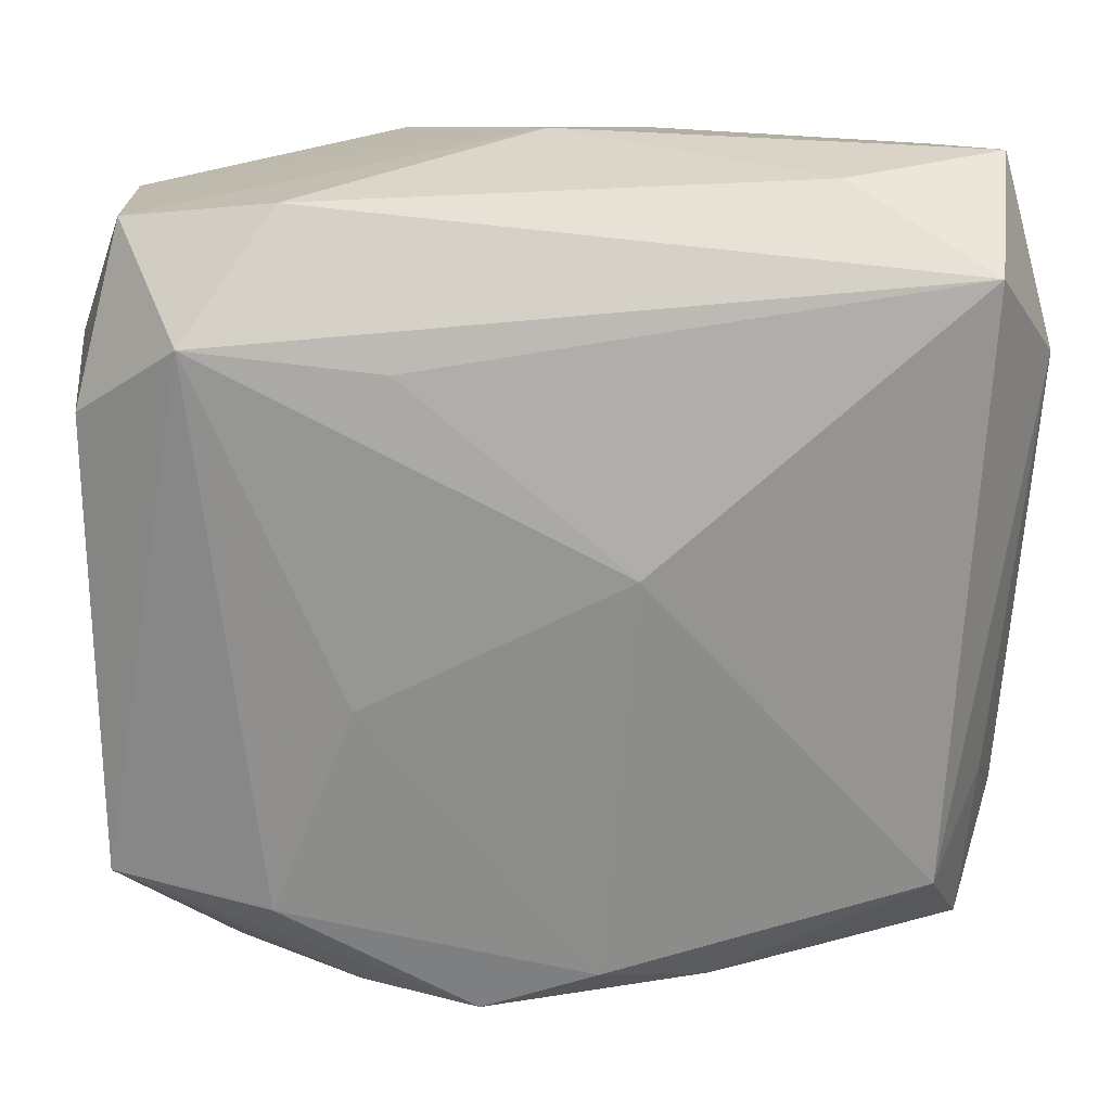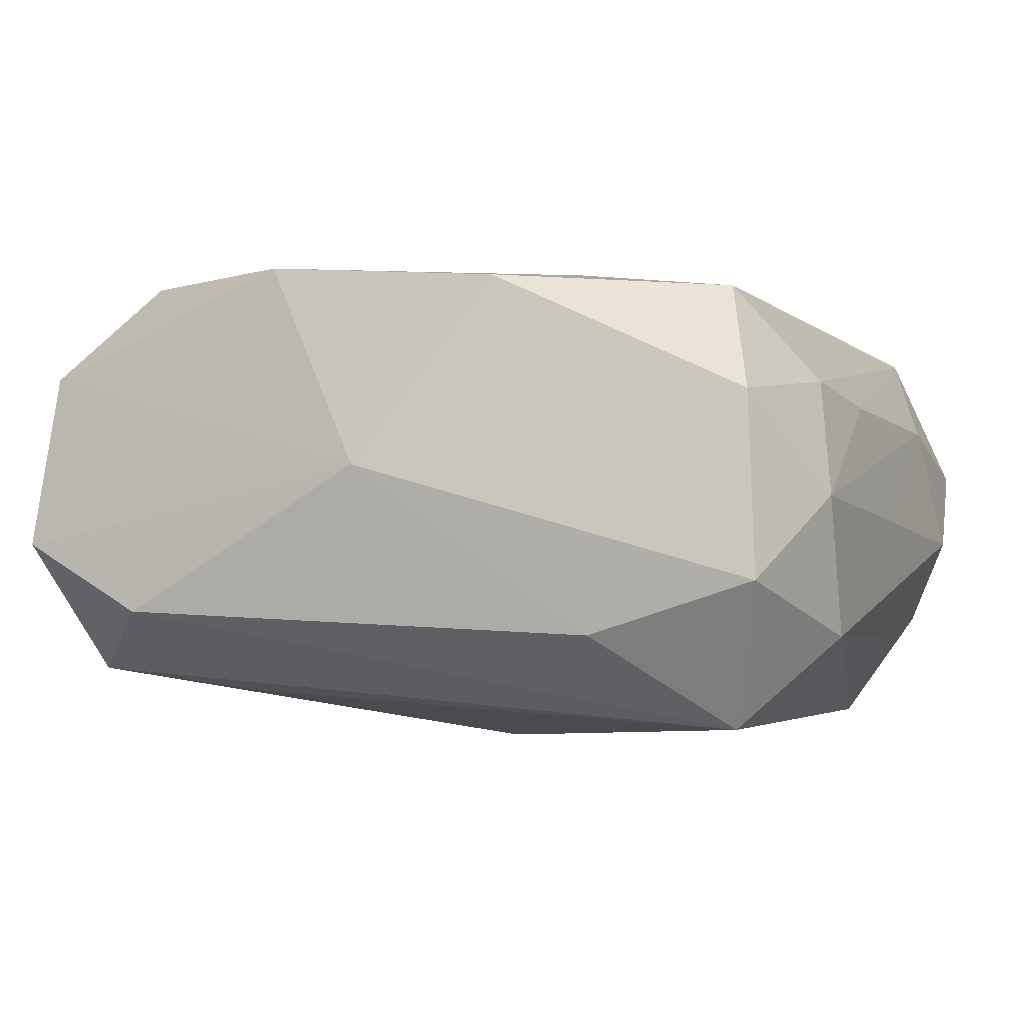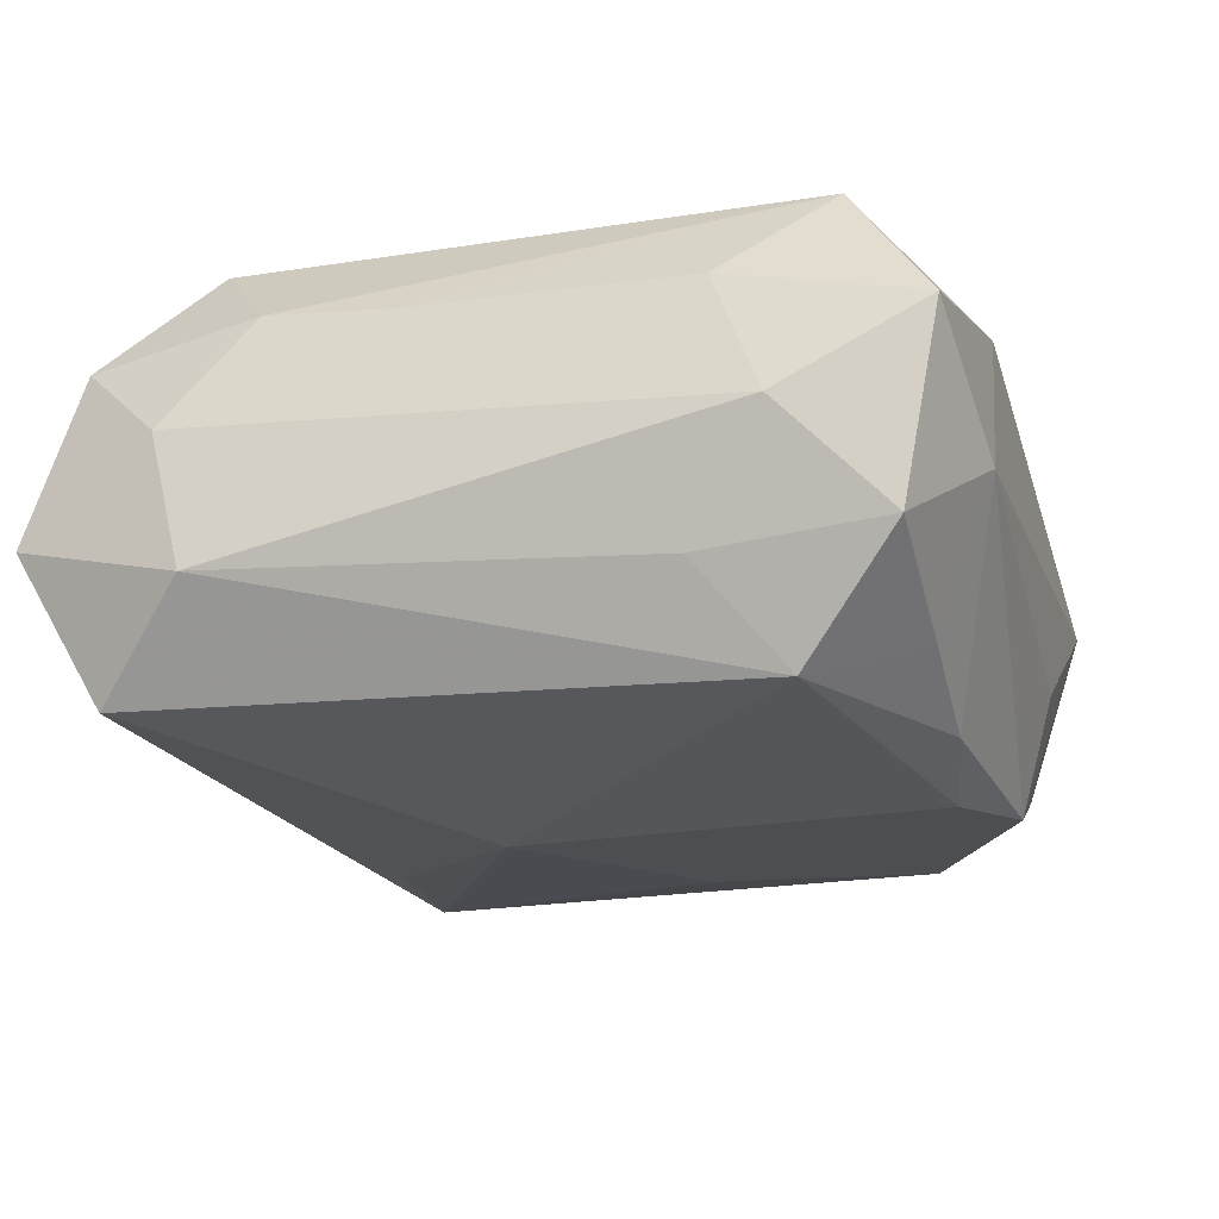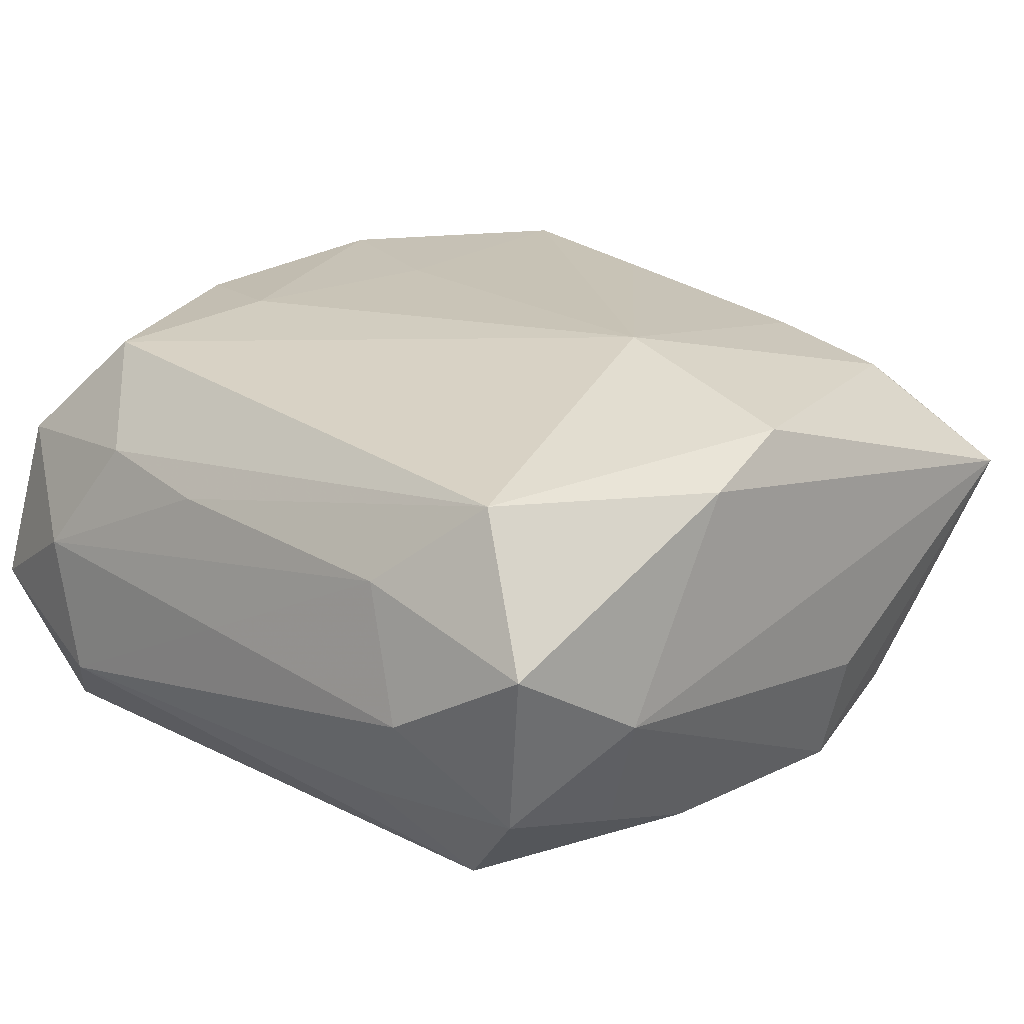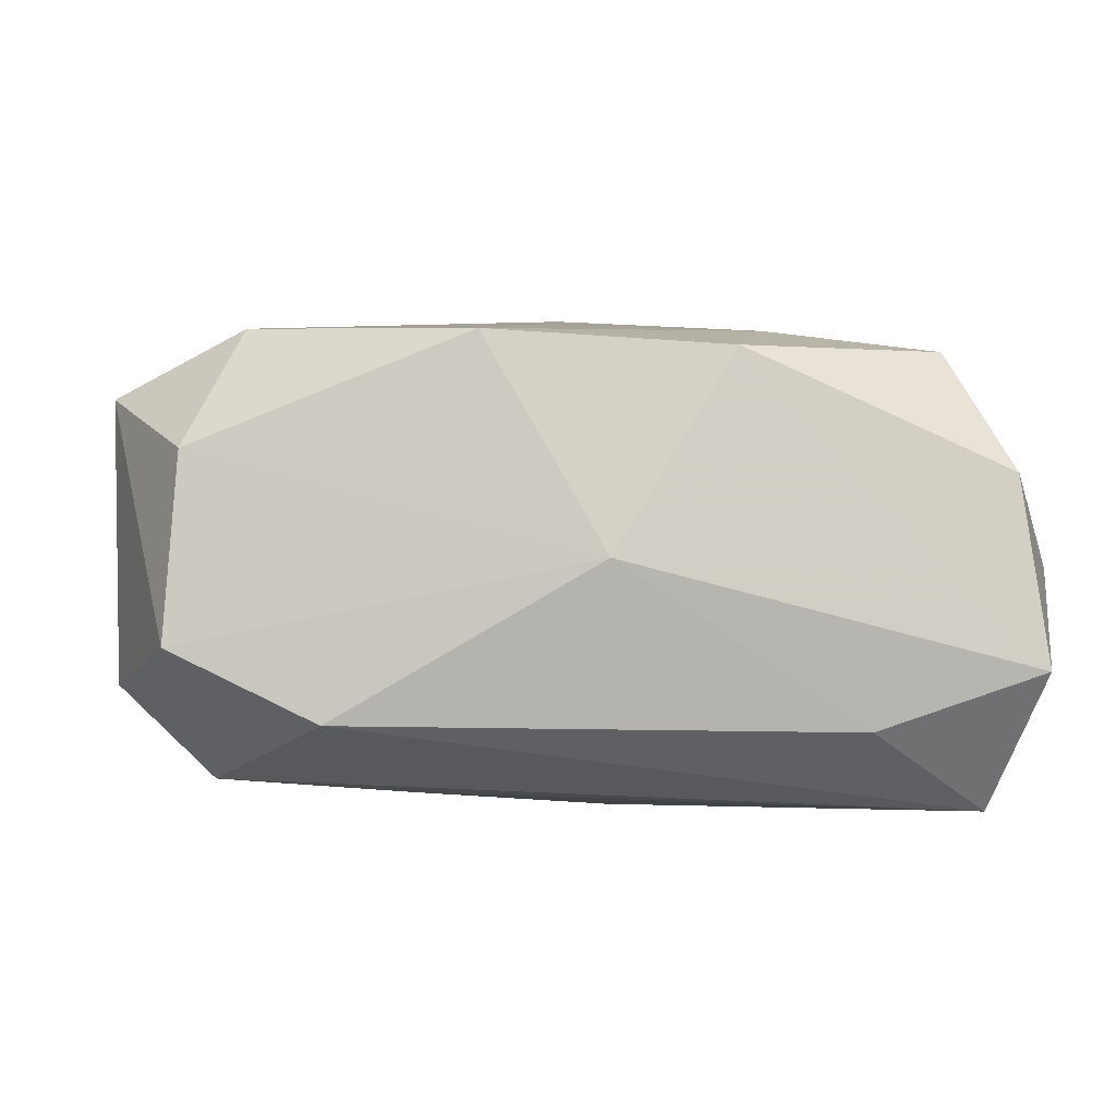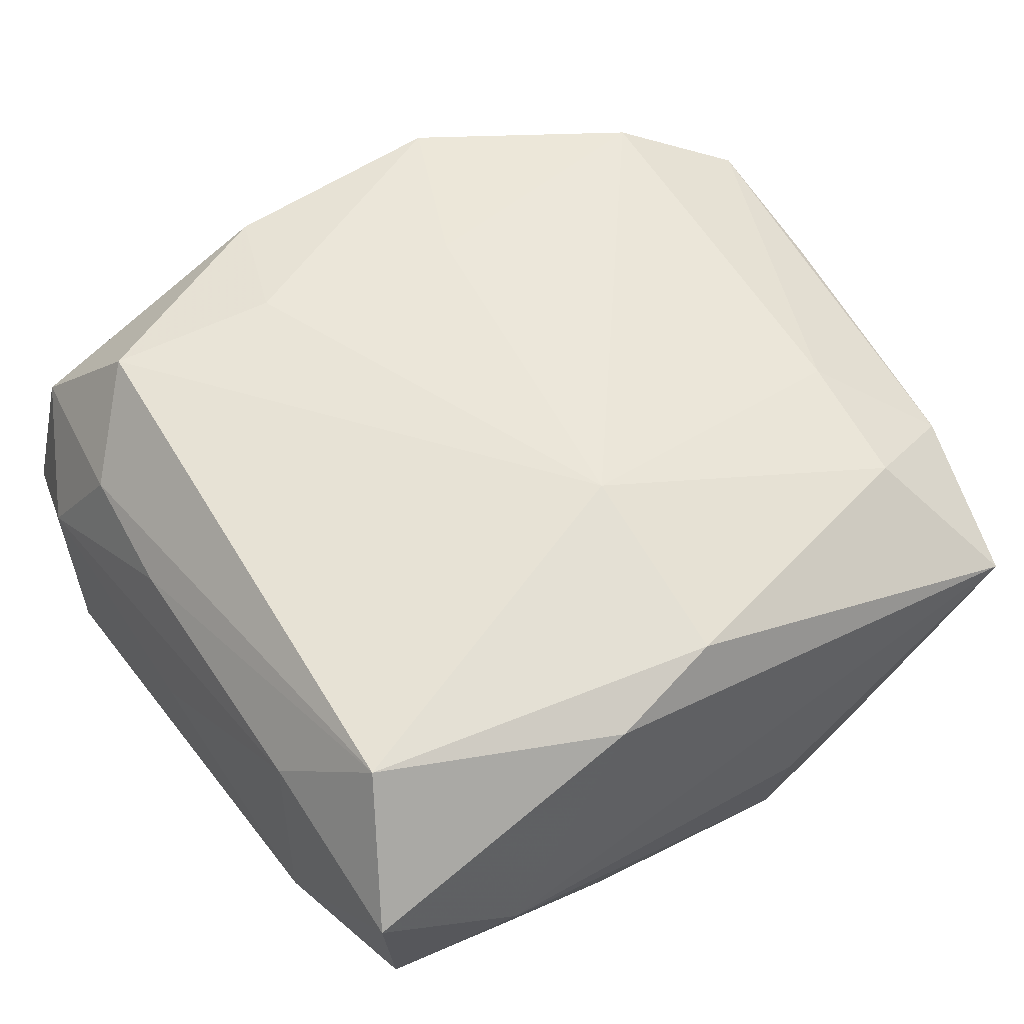
<metadata>
{"format":"obj","ext":"obj","renderer":"f3d","projection":"perspective","resolution":1024,"background":"white","views":[{"elev":25.3,"azim":172.1,"up":"+Y"},{"elev":-0.4,"azim":-158.1,"up":"+Z"},{"elev":-24.3,"azim":-72.9,"up":"+Z"},{"elev":19.3,"azim":-46.9,"up":"+Z"},{"elev":6.0,"azim":173.4,"up":"+Z"},{"elev":49.7,"azim":-33.9,"up":"+Z"}]}
</metadata>
<code>
v 0.008968 -0.02951 -0.01754
v 0.03082 0.02737 0.01084
v -0.02994 -0.02871 -0.01062
v -0.03428 -7.377e-05 -0.001199
v 0.02946 -0.03226 0.005046
v 0.02113 0.03166 -0.008419
v -0.03168 0.01486 0.009976
v -0.02816 0.02665 -0.01675
v -0.009016 0.02834 0.01801
v 0.0243 -0.01263 0.01531
v -0.03445 -0.02105 -0.003228
v -0.03409 0.02128 0.0008672
v 0.03216 0.0295 -0.003034
v 0.0325 -0.01942 0.009472
v -0.00248 0.006623 -0.01972
v -0.03123 0.0324 -0.005397
v 0.008347 -0.0323 -0.008176
v 0.01763 -0.02906 -0.01312
v -0.03076 -0.01473 -0.01183
v 0.03545 0.003193 0.01161
v 0.03596 0.015 0.01374
v 0.03596 0.01668 -0.0076
v 0.03596 -0.01886 -0.01127
v -0.001184 -0.03055 0.01452
v 0.02539 0.006583 0.01762
v -0.01025 -0.03228 0.01188
v 0.0008741 0.03283 0.003283
v -0.02895 -0.0256 0.01387
v 0.02662 -0.02757 -0.007776
v 0.009763 0.02875 0.01923
v -0.03252 0.004529 0.008326
v -0.03268 -0.03213 0.003089
v -0.01268 0.01798 0.01886
v 0.01421 0.0213 -0.01537
v -0.02963 0.02883 0.008704
v -0.0087 -0.02804 -0.01752
v 0.02308 -0.02345 0.01361
v 0.003919 0.01492 0.01934
v -0.01823 0.03211 -0.009623
v -0.03423 0.01855 -0.01005
v -0.02604 0.02032 0.01727
v -0.03287 -0.01721 0.006973
v -0.0181 -0.02836 -0.01448
v 9.942e-05 -0.02628 -0.01925
v 0.02605 0.01894 0.01908
v -0.02104 -0.03329 -0.003909
v 0.0177 -0.003704 -0.01698
v 0.02864 0.02322 -0.01364
v -0.02554 -0.02066 -0.01886
v 0.02413 -0.02056 -0.01589
v -0.00096 -0.01569 0.01934
f 47 44 15
f 15 48 47
f 34 48 15
f 50 48 23
f 50 47 48
f 23 1 50
f 44 47 50
f 50 1 44
f 7 35 12
f 27 9 30
f 30 2 27
f 23 48 22
f 23 5 29
f 32 3 46
f 5 24 26
f 26 46 5
f 32 46 26
f 12 40 4
f 8 34 15
f 48 34 8
f 32 26 28
f 28 24 51
f 28 26 24
f 9 35 41
f 35 7 41
f 7 28 41
f 41 28 51
f 13 22 48
f 27 2 13
f 14 5 23
f 21 13 2
f 22 13 21
f 23 22 21
f 5 1 18
f 18 29 5
f 18 1 23
f 23 29 18
f 44 1 36
f 1 46 36
f 11 3 32
f 11 4 40
f 40 8 49
f 49 8 15
f 15 44 49
f 44 36 49
f 17 1 5
f 5 46 17
f 17 46 1
f 31 28 7
f 31 7 12
f 33 30 9
f 9 41 33
f 33 38 30
f 33 41 51
f 51 38 33
f 16 9 27
f 16 35 9
f 12 35 16
f 16 40 12
f 16 8 40
f 48 8 6
f 6 13 48
f 27 13 6
f 37 24 5
f 5 14 37
f 51 24 37
f 2 30 45
f 45 21 2
f 45 38 51
f 30 38 45
f 20 14 23
f 23 21 20
f 20 21 14
f 40 49 19
f 19 49 3
f 19 11 40
f 3 11 19
f 3 49 43
f 43 49 36
f 43 46 3
f 43 36 46
f 32 28 42
f 28 31 42
f 42 11 32
f 4 11 42
f 12 4 42
f 42 31 12
f 8 16 39
f 39 6 8
f 39 16 27
f 27 6 39
f 51 37 10
f 14 21 10
f 10 37 14
f 25 45 51
f 51 10 25
f 21 45 25
f 25 10 21

</code>
